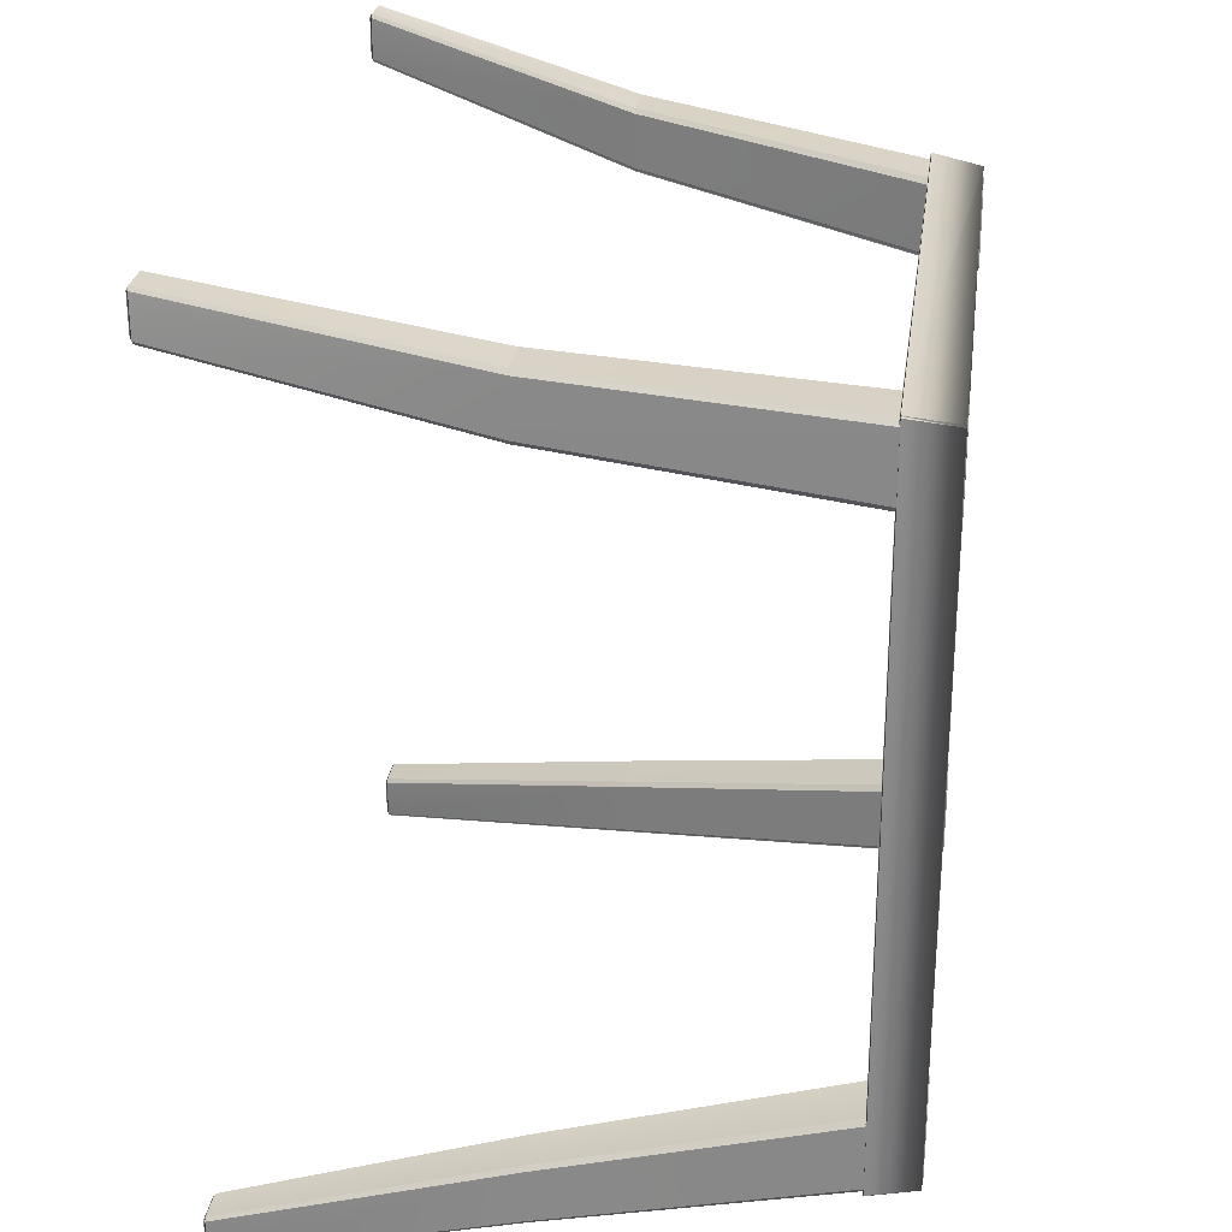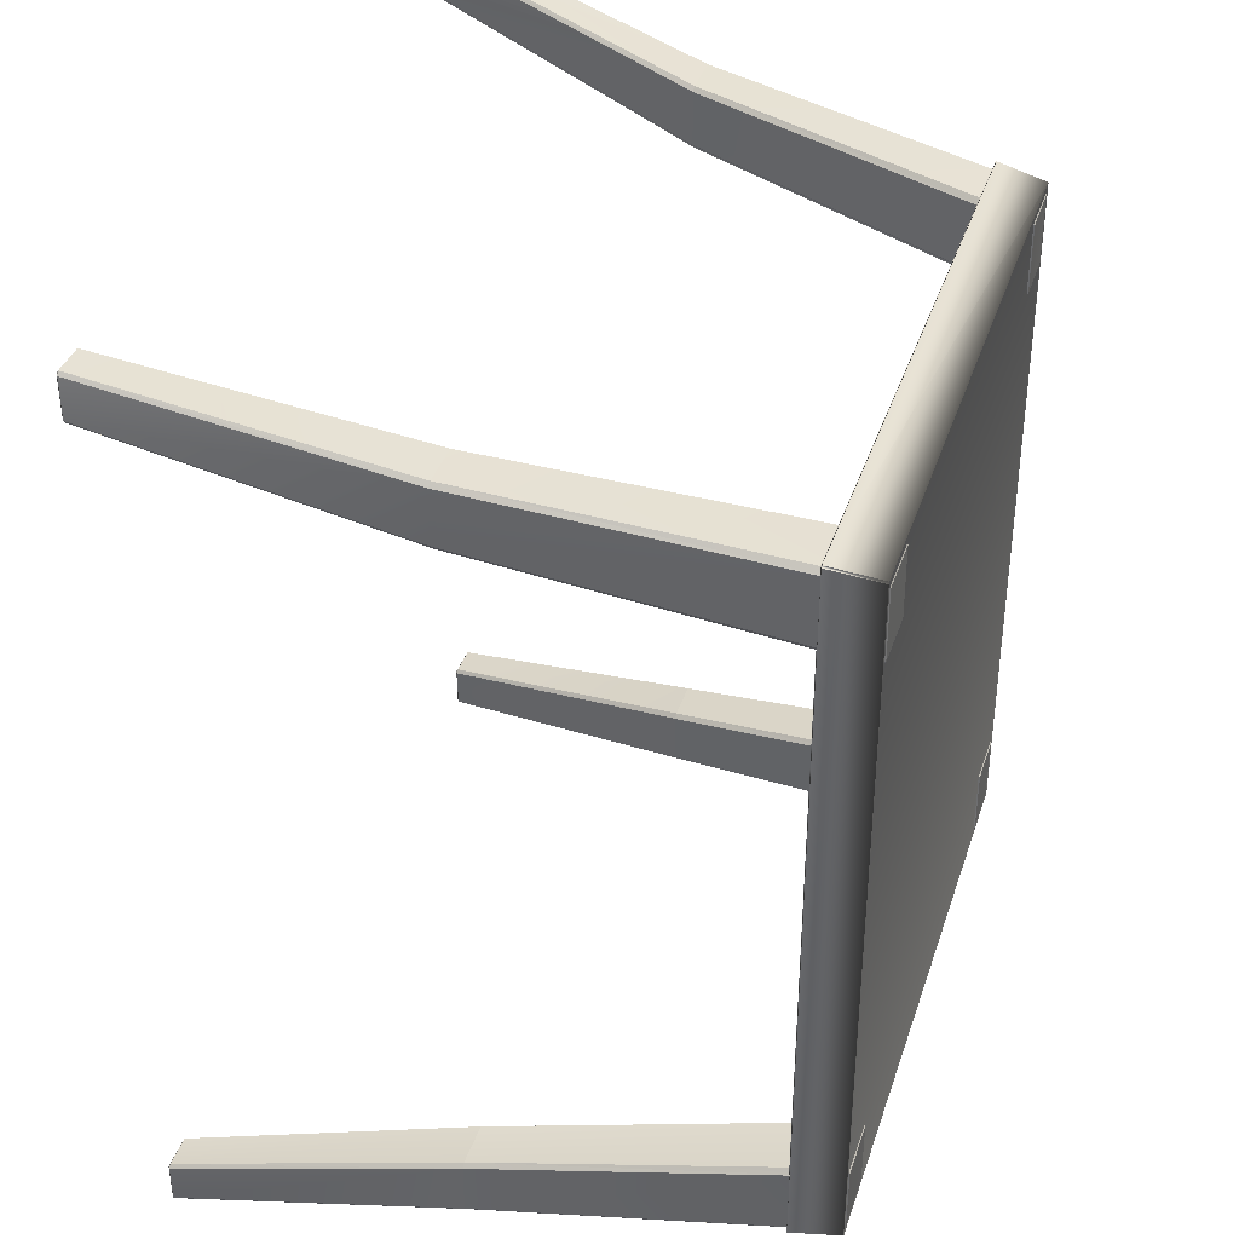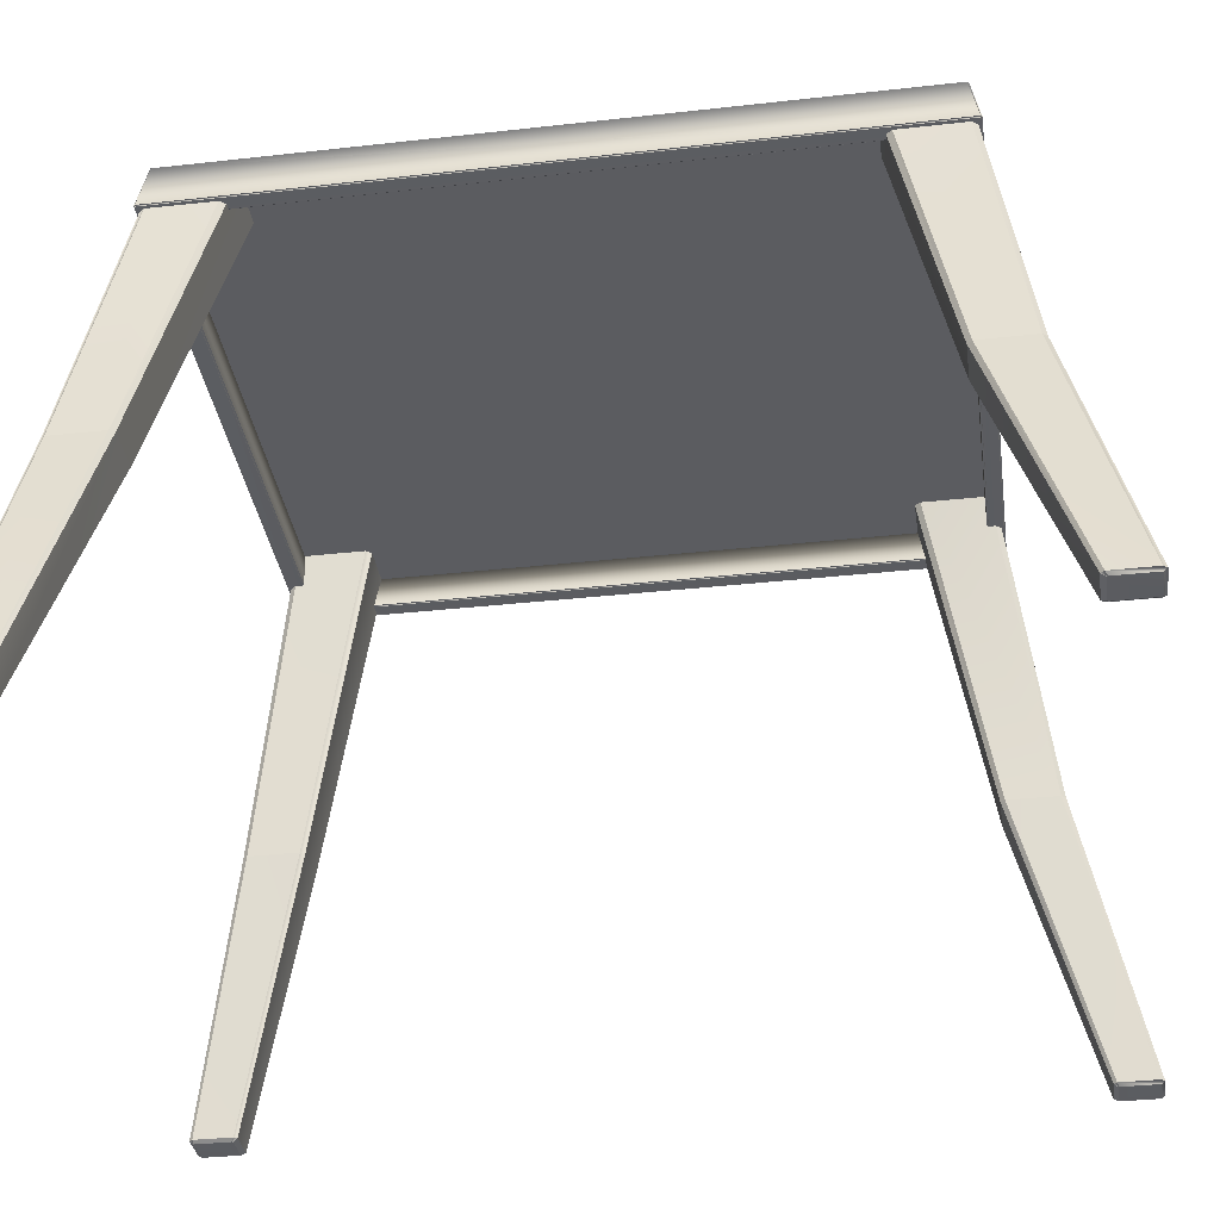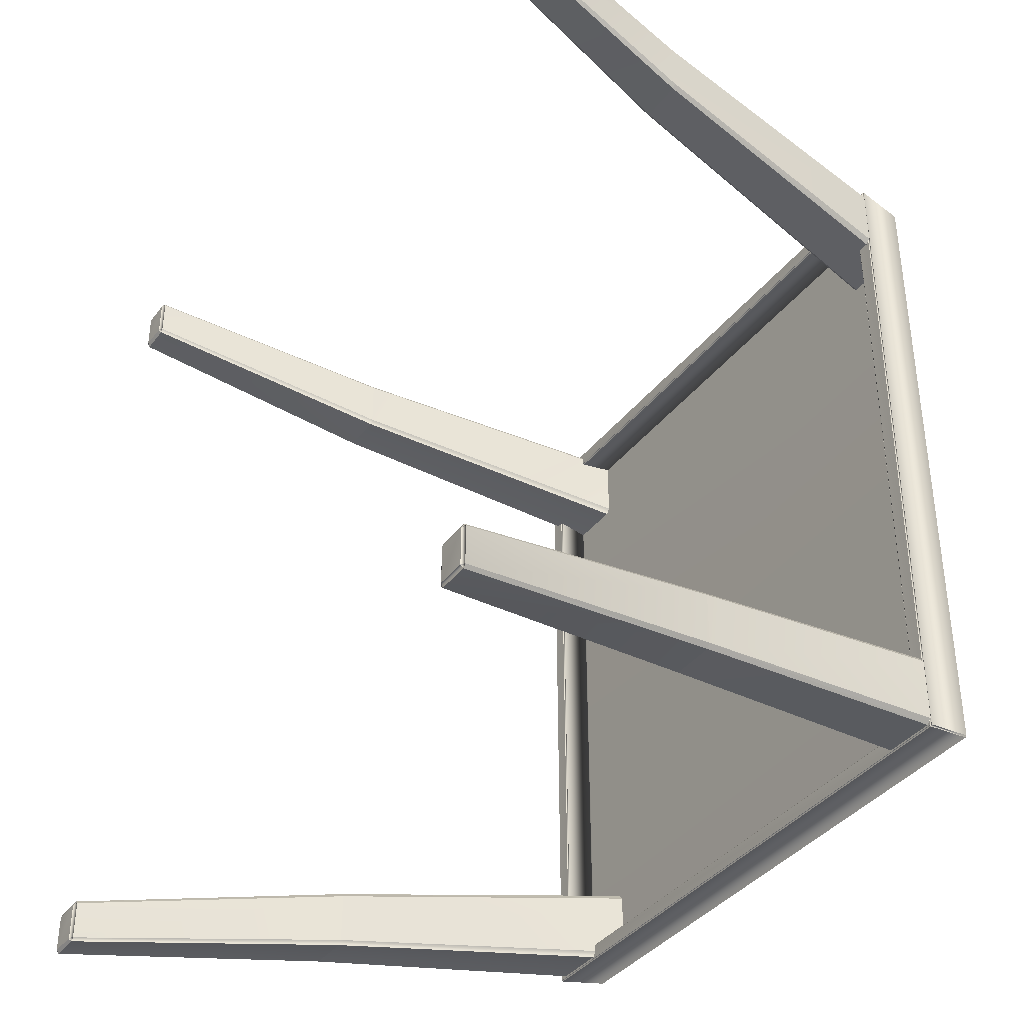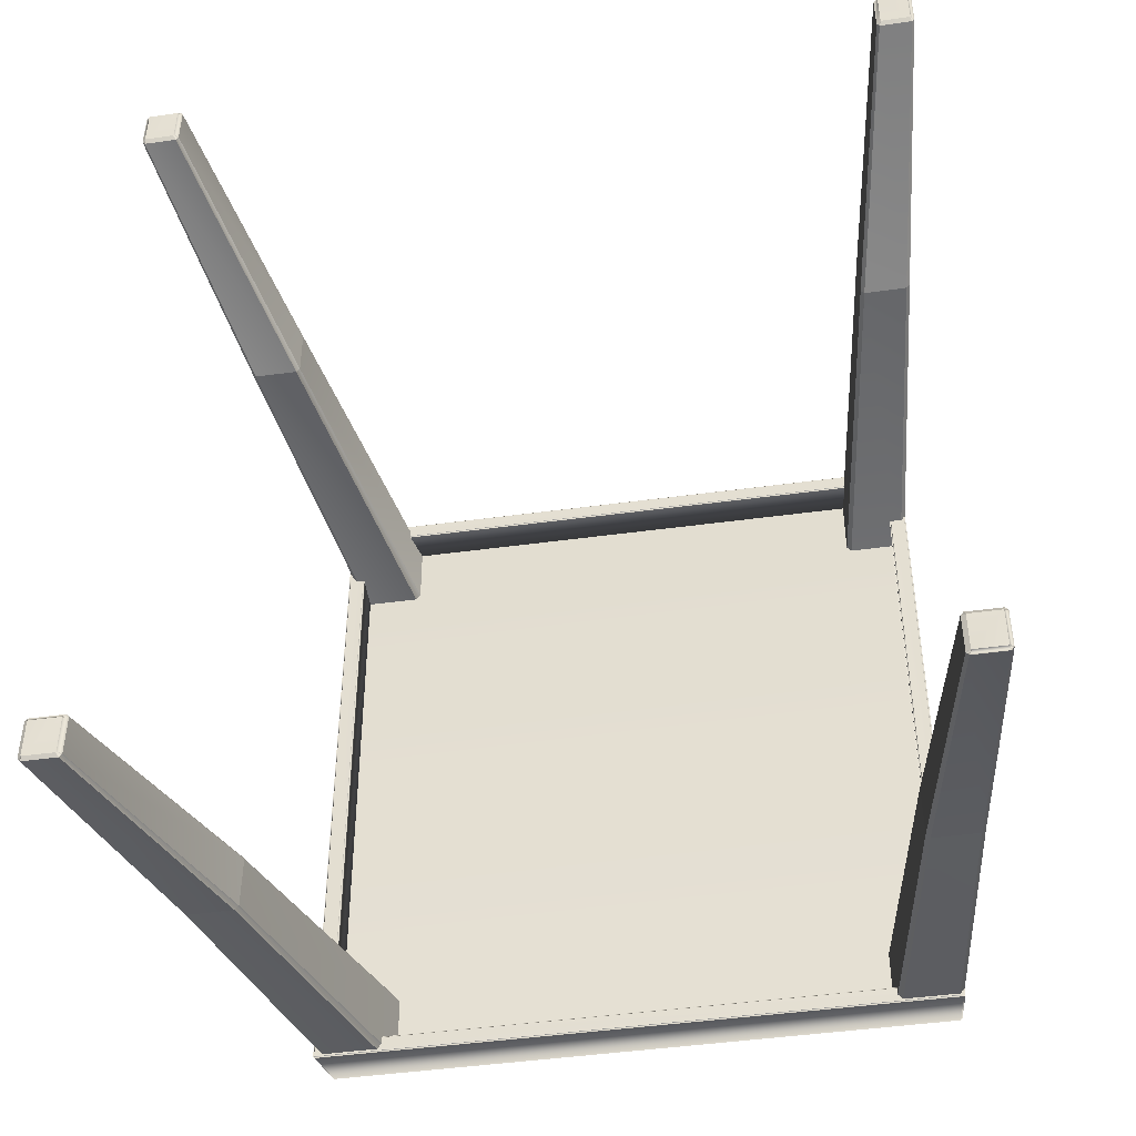
<metadata>
{"format":"obj","ext":"obj","renderer":"f3d","projection":"perspective","resolution":1024,"background":"white","views":[{"elev":26.7,"azim":-82.4,"up":"+Y"},{"elev":37.2,"azim":-72.7,"up":"+Y"},{"elev":-35.1,"azim":98.4,"up":"+Z"},{"elev":-38.1,"azim":-123.0,"up":"+Y"},{"elev":-44.6,"azim":-170.6,"up":"+Y"}]}
</metadata>
<code>
o MeshChair_303_0_GeomSubset_1
v -0.1716 0.2522 0.4029
v -0.01119 0.2587 0.3988
v -0.01089 0.2723 0.3996
v -0.1723 0.2731 0.4071
v -0.1727 0.2819 0.4064
v -0.0106 0.281 0.3979
v -0.01135 0.248 0.3909
v -0.1647 0.2372 0.3918
v 0.1534 0.273 0.4057
v 0.1515 0.2737 0.4088
v 0.1501 0.2528 0.4041
v 0.152 0.2521 0.4009
v 0.1522 0.2825 0.4082
v 0.1651 0.226 0.1984
v 0.1646 0.1998 0.2028
v 0.1635 0.238 0.1965
v 0.1445 0.2372 0.3903
v 0.1429 0.2378 0.3926
v 0.1569 0.1841 0.2056
v -0.1995 0.192 -0.03682
v -0.1973 0.1844 -0.06538
v -0.1944 0.1834 -0.0183
v -0.1966 0.184 -0.01528
v -0.1883 0.1684 -0.002497
v -0.1865 0.168 -0.005034
v -0.1474 0.138 0.025
v -0.1409 0.1738 0.2074
v -0.01137 0.1447 0.02521
v -0.0114 0.1707 0.209
v -0.1797 0.184 0.2055
v -0.1305 0.2147 0.3661
v -0.1663 0.2366 0.3894
v -0.01147 0.239 0.1955
v 0.1764 0.1987 -0.06563
v -0.01178 0.1989 -0.06315
v 0.1248 0.1382 0.025
v 0.1181 0.174 0.2074
v 0.1641 0.1683 -0.00513
v 0.1659 0.1688 -0.002597
v -0.0114 0.1685 -0.004402
v 0.1743 0.1844 -0.01542
v 0.1722 0.1838 -0.01844
v -0.01143 0.1839 -0.01717
v -0.01162 0.1849 -0.06347
v 0.1757 0.1847 -0.06558
v 0.1778 0.1924 -0.03701
v -0.1978 0.1983 -0.06542
v -0.1874 0.2261 0.1979
v -0.1872 0.2 0.2026
v -0.1742 0.2724 0.4039
v -0.1855 0.2381 0.1958
v -0.1735 0.2515 0.3997
v 0.1084 0.2149 0.367
v -0.01137 0.2252 0.3603
v -0.2007 0.1869 -0.01881
v -0.01117 0.1866 -0.02956
v -0.01079 0.1871 -0.05236
v -0.2015 0.1881 -0.05345
v -0.202 0.186 -0.06921
v -0.01044 0.1848 -0.06794
v -0.01138 0.1942 -0.02354
v -0.1926 0.1741 -0.01287
v 0.1833 0.1872 -0.05317
v 0.1811 0.1899 -0.05315
v 0.1794 0.1884 -0.01872
v 0.1817 0.1857 -0.01874
v 0.182 0.188 -0.06881
v 0.1806 -0.02433 -0.05268
v 0.1799 -0.02472 -0.01839
v 0.1827 -0.2357 -0.05326
v 0.1788 -0.02405 -0.06831
v 0.1812 -0.2364 -0.06898
v 0.1804 -0.2384 -0.05326
v 0.1813 -0.2344 -0.01869
v 0.1725 -0.2252 0.002236
v 0.1706 -0.2275 0.002238
v 0.1791 -0.2371 -0.01869
v 0.1716 -0.0248 0.002212
v 0.1728 0.1731 -0.01284
v -0.2033 -0.2359 -0.05333
v -0.2011 -0.2387 -0.05333
v -0.2003 -0.2375 -0.01873
v -0.2025 -0.2347 -0.01873
v -0.2016 -0.2366 -0.06906
v -0.2022 -0.02518 -0.05346
v -0.202 -0.02525 -0.01907
v -0.2038 0.1854 -0.05346
v -0.2002 -0.02504 -0.06911
v -0.203 0.1842 -0.01882
v -0.194 -0.2256 0.002188
v -0.1921 -0.2279 0.002178
v -0.1945 0.1719 -0.01286
v -0.1939 -0.02524 0.001926
v -0.01117 -0.02502 -0.06996
v -0.01128 -0.2344 -0.06896
v -0.01118 -0.02502 0.02693
v -0.01099 -0.1803 0.01514
v 0.1299 -0.1804 0.01577
v 0.1294 -0.02485 0.0152
v -0.01094 -0.2271 0.001975
v -0.1517 -0.1807 0.01558
v -0.01138 0.1516 0.01272
v 0.1301 0.1354 0.02193
v 0.1709 0.1754 -0.01283
v -0.01094 -0.2362 -0.01875
v -0.01113 -0.2367 -0.05323
v -0.1518 -0.02519 0.01514
v -0.1521 0.1345 0.02149
v 0.1676 -0.2562 -0.2528
v 0.2073 -0.2801 -0.4055
v 0.2254 -0.2801 -0.4055
v 0.1925 -0.2562 -0.2529
v 0.1257 -0.2308 -0.06625
v 0.157 -0.2309 -0.0664
v 0.1565 -0.1894 -0.06419
v 0.1252 -0.1892 -0.06405
v 0.1254 -0.2273 -0.06419
v 0.1567 -0.2274 -0.06434
v 0.1626 -0.2311 -0.0647
v 0.1672 -0.2353 -0.09224
v 0.1684 0.1689 -0.09202
v 0.1634 0.1642 -0.06459
v 0.1676 0.169 -0.09256
v 0.1664 -0.2354 -0.09279
v -0.1491 -0.1895 -0.06421
v -0.1802 -0.1896 -0.06429
v -0.1803 -0.2276 -0.06443
v -0.1491 -0.2275 -0.06436
v -0.1495 0.1587 -0.06437
v -0.1807 0.1587 -0.06444
v -0.1805 0.1207 -0.0643
v -0.1494 0.1207 -0.06423
v 0.1576 0.1607 -0.06422
v 0.1263 0.1605 -0.06405
v 0.1261 0.1224 -0.06388
v 0.1575 0.1226 -0.06404
v -0.1763 -0.2222 -0.2536
v -0.2011 -0.2548 -0.4072
v -0.2192 -0.2548 -0.4072
v -0.2011 -0.2222 -0.2537
v -0.1493 -0.1866 -0.06625
v -0.1804 -0.1867 -0.06633
v 0.1568 -0.1864 -0.06622
v 0.1595 -0.1896 -0.06625
v 0.1596 -0.2277 -0.0664
v 0.124 0.1608 -0.06608
v 0.1266 0.164 -0.0661
v 0.1606 0.161 -0.06628
v 0.158 0.1642 -0.06628
v -0.1807 0.1178 -0.06634
v -0.1834 0.121 -0.06635
v -0.1809 0.1622 -0.06651
v -0.1835 0.159 -0.0665
v -0.1467 -0.2278 -0.06641
v -0.1493 -0.231 -0.06642
v -0.1466 -0.1898 -0.06626
v -0.1831 -0.2279 -0.06649
v -0.1805 -0.2311 -0.0665
v 0.1578 0.1197 -0.06607
v 0.1605 0.1229 -0.0661
v -0.1831 -0.1899 -0.06634
v -0.2031 -0.2247 -0.2537
v -0.2207 -0.2567 -0.4072
v 0.1238 0.1227 -0.0659
v 0.1265 0.1195 -0.0659
v 0.1229 -0.1895 -0.06608
v 0.1255 -0.1863 -0.06608
v 0.1231 -0.2276 -0.06623
v -0.1471 0.159 -0.06642
v -0.1497 0.1622 -0.06643
v -0.1747 0.1838 -0.2542
v -0.1768 0.1862 -0.2542
v -0.2002 0.2197 -0.4081
v -0.2017 0.2216 -0.4081
v -0.1469 0.1209 -0.06627
v -0.1496 0.1177 -0.06627
v 0.1927 0.1876 -0.2484
v 0.2249 0.2223 -0.3967
v 0.2064 0.2223 -0.3967
v 0.1676 0.1875 -0.2483
v 0.2078 0.2204 -0.3981
v 0.2241 0.2204 -0.3981
v -0.2011 -0.2566 -0.2538
v -0.2191 -0.2806 -0.4072
v -0.2011 -0.2805 -0.4072
v -0.1763 -0.2565 -0.2537
v -0.2023 -0.2786 -0.4086
v -0.2183 -0.2786 -0.4086
v 0.2087 -0.2782 -0.4069
v 0.2083 -0.2777 -0.4069
v 0.2083 -0.2573 -0.4069
v 0.2086 -0.2568 -0.4069
v 0.2247 -0.2781 -0.4069
v 0.2246 -0.2568 -0.4069
v 0.225 -0.2572 -0.4069
v 0.225 -0.2777 -0.4069
v 0.2072 -0.2543 -0.4055
v 0.2057 -0.2561 -0.4055
v 0.2057 -0.2782 -0.4055
v 0.2254 -0.2543 -0.4055
v 0.2269 -0.2561 -0.4055
v 0.1923 -0.2218 -0.2528
v 0.1675 -0.2218 -0.2527
v 0.1947 0.1555 -0.2483
v 0.2264 0.1979 -0.3967
v 0.2264 0.2204 -0.3967
v 0.1948 0.1851 -0.2484
v 0.1946 -0.2537 -0.2529
v 0.2269 -0.2782 -0.4055
v -0.2015 0.1519 -0.2541
v -0.2197 0.1959 -0.4081
v -0.2017 0.1959 -0.4081
v -0.1767 0.1519 -0.2541
v 0.1655 0.185 -0.2483
v 0.2048 0.2204 -0.3967
v 0.2049 0.1979 -0.3967
v 0.1655 0.1553 -0.2482
v 0.1944 -0.2243 -0.2528
v -0.2032 -0.2541 -0.2538
v -0.2207 -0.2787 -0.4072
v -0.2187 -0.2782 -0.4086
v -0.2187 -0.2578 -0.4086
v -0.1746 0.1544 -0.2541
v -0.2002 0.1978 -0.4081
v 0.1594 0.1607 -0.09257
v 0.1582 -0.2272 -0.09279
v 0.1585 0.159 -0.09202
v 0.1577 0.1599 -0.09202
v 0.1574 -0.2255 -0.09224
v 0.1565 -0.2263 -0.09224
v -0.1851 -0.2356 -0.09291
v -0.1769 -0.2274 -0.0929
v -0.1753 -0.2265 -0.07438
v -0.1761 -0.2257 -0.07438
v -0.1765 0.1567 -0.0744
v -0.1756 0.1576 -0.0744
v 0.1565 -0.2263 -0.07426
v 0.1576 0.1599 -0.07405
v 0.1573 -0.2255 -0.07426
v 0.1585 0.159 -0.07405
v -0.1836 0.1624 -0.0648
v -0.1863 0.1665 -0.09238
v -0.1859 -0.2355 -0.09236
v -0.1832 -0.2313 -0.06479
v -0.1823 -0.2322 -0.06479
v -0.1851 -0.2363 -0.09237
v -0.1855 0.1674 -0.09238
v -0.1855 0.1666 -0.09293
v -0.1827 0.1633 -0.0648
v 0.1663 -0.2362 -0.09224
v 0.1618 -0.232 -0.0647
v 0.1625 0.1651 -0.06459
v -0.2183 -0.2574 -0.4086
v -0.2024 -0.2574 -0.4086
v -0.202 -0.2578 -0.4086
v -0.202 -0.2782 -0.4086
v -0.1996 -0.2787 -0.4072
v -0.1996 -0.2567 -0.4072
v -0.1742 -0.254 -0.2537
v -0.1742 -0.2247 -0.2536
v -0.2036 0.1838 -0.2542
v -0.2213 0.2197 -0.4081
v -0.2212 0.1977 -0.4081
v -0.2036 0.1544 -0.2541
v -0.2192 0.1989 -0.4095
v -0.2192 0.2192 -0.4095
v 0.1655 -0.2537 -0.2528
v 0.1654 -0.2243 -0.2527
v -0.2189 0.1984 -0.4095
v -0.2189 0.2196 -0.4095
v -0.203 0.2197 -0.4095
v -0.2029 0.1985 -0.4095
v -0.2026 0.1989 -0.4095
v -0.2026 0.2192 -0.4095
v -0.2197 0.2216 -0.4081
v -0.2016 0.1862 -0.2542
v 0.1676 0.1529 -0.2482
v 0.2064 0.196 -0.3967
v 0.2249 0.196 -0.3967
v 0.1926 0.153 -0.2483
v 0.2078 0.1986 -0.3981
v 0.2074 0.199 -0.3981
v 0.2074 0.2199 -0.3981
v 0.2242 0.1986 -0.3981
v 0.2245 0.2199 -0.3981
v 0.2246 0.1991 -0.3981
v 0.1675 0.1698 -0.09202
v -0.1752 -0.2265 -0.09235
v -0.1765 0.1568 -0.09238
v -0.1761 -0.2256 -0.09235
v -0.1773 0.1585 -0.09293
v -0.1756 0.1576 -0.09238
f 109 111 110
f 109 112 111
f 113 112 109
f 113 114 112
f 115 117 116
f 115 118 117
f 119 121 120
f 119 122 121
f 123 120 121
f 123 124 120
f 125 127 126
f 125 128 127
f 129 131 130
f 129 132 131
f 133 135 134
f 133 136 135
f 137 139 138
f 137 140 139
f 141 140 137
f 141 142 140
f 143 144 115
f 114 118 145
f 146 147 134
f 148 133 149
f 150 151 131
f 152 130 153
f 154 155 128
f 156 154 128
f 156 128 125
f 157 127 158
f 159 136 160
f 142 126 161
f 161 140 142
f 161 162 140
f 162 139 140
f 162 163 139
f 164 135 165
f 166 167 116
f 116 168 166
f 116 117 168
f 168 117 113
f 169 129 170
f 170 171 169
f 170 172 171
f 172 173 171
f 172 174 173
f 175 176 132
f 156 125 141
f 177 179 178
f 177 180 179
f 181 178 179
f 181 182 178
f 149 180 177
f 149 147 180
f 183 185 184
f 183 186 185
f 187 184 185
f 187 188 184
f 158 186 183
f 158 155 186
f 189 191 190
f 191 189 192
f 192 189 193
f 192 193 194
f 194 193 195
f 195 193 196
f 197 191 192
f 197 198 191
f 190 191 198
f 190 198 199
f 189 190 199
f 189 199 110
f 192 200 197
f 192 194 200
f 201 200 194
f 201 194 195
f 202 197 200
f 202 203 197
f 143 203 202
f 143 167 203
f 204 206 205
f 204 207 206
f 160 207 204
f 160 148 207
f 148 160 136
f 148 136 133
f 112 145 208
f 112 114 145
f 111 112 208
f 111 208 209
f 210 212 211
f 210 213 212
f 150 213 210
f 150 176 213
f 214 216 215
f 214 217 216
f 146 217 214
f 146 164 217
f 134 164 146
f 134 135 164
f 144 118 115
f 144 145 118
f 145 144 218
f 145 218 208
f 208 218 201
f 208 201 209
f 147 133 134
f 147 149 133
f 151 130 131
f 151 153 130
f 155 127 128
f 155 158 127
f 157 126 127
f 157 161 126
f 161 157 219
f 161 219 162
f 162 219 220
f 162 220 163
f 221 163 220
f 221 222 163
f 135 159 165
f 135 136 159
f 167 115 116
f 167 143 115
f 152 129 130
f 152 170 129
f 114 117 118
f 114 113 117
f 131 176 150
f 131 132 176
f 142 125 126
f 142 141 125
f 169 132 129
f 169 175 132
f 175 169 171
f 175 171 223
f 223 171 173
f 223 173 224
f 225 124 123
f 225 226 124
f 227 226 225
f 227 225 228
f 227 229 226
f 230 226 229
f 226 231 124
f 226 232 231
f 233 235 234
f 235 233 236
f 236 233 237
f 236 237 238
f 238 237 239
f 238 239 240
f 241 243 242
f 241 244 243
f 243 244 245
f 243 245 246
f 243 246 231
f 231 242 243
f 241 242 247
f 247 242 248
f 231 248 242
f 241 247 249
f 245 250 246
f 245 251 250
f 241 245 244
f 245 241 249
f 245 249 251
f 251 249 252
f 251 252 119
f 119 252 122
f 219 158 183
f 219 157 158
f 220 219 183
f 220 183 184
f 188 222 221
f 222 188 253
f 253 188 187
f 253 187 254
f 254 187 255
f 255 187 256
f 220 188 221
f 220 184 188
f 185 256 187
f 185 257 256
f 255 256 257
f 255 257 258
f 254 255 258
f 254 258 138
f 253 254 138
f 222 253 139
f 253 138 139
f 222 139 163
f 186 154 259
f 186 155 154
f 185 186 259
f 185 259 257
f 259 258 257
f 259 260 258
f 154 260 259
f 154 156 260
f 137 258 260
f 137 138 258
f 141 137 260
f 141 260 156
f 261 263 262
f 261 264 263
f 265 262 263
f 265 266 262
f 153 264 261
f 153 151 264
f 218 143 202
f 218 144 143
f 201 218 202
f 201 202 200
f 109 199 267
f 109 110 199
f 113 109 267
f 113 267 168
f 268 199 198
f 268 267 199
f 166 267 268
f 166 168 267
f 203 166 268
f 203 167 166
f 197 203 268
f 197 268 198
f 213 175 223
f 213 176 175
f 212 213 223
f 212 223 224
f 269 266 265
f 266 269 270
f 270 269 271
f 271 269 272
f 271 272 273
f 271 273 274
f 271 274 173
f 271 173 174
f 274 224 173
f 274 273 224
f 212 224 273
f 212 273 272
f 272 211 212
f 272 269 211
f 269 263 211
f 269 265 263
f 266 275 262
f 266 270 275
f 172 275 174
f 172 276 275
f 170 276 172
f 170 152 276
f 210 263 264
f 210 211 263
f 150 210 264
f 150 264 151
f 261 275 276
f 261 262 275
f 153 261 276
f 153 276 152
f 277 279 278
f 277 280 279
f 165 280 277
f 165 159 280
f 281 283 282
f 283 281 181
f 181 281 284
f 181 284 182
f 182 284 285
f 285 284 286
f 206 182 285
f 206 178 182
f 283 181 179
f 283 179 215
f 282 283 215
f 282 215 216
f 216 281 282
f 216 278 281
f 284 281 278
f 284 278 279
f 286 284 279
f 286 279 205
f 214 179 180
f 214 215 179
f 146 214 180
f 146 180 147
f 204 279 280
f 204 205 279
f 160 204 280
f 160 280 159
f 207 149 177
f 207 148 149
f 206 207 177
f 206 177 178
f 217 165 277
f 217 164 165
f 216 217 277
f 216 277 278
f 229 240 239
f 229 227 240
f 252 247 287
f 252 249 247
f 121 252 287
f 121 287 123
f 121 122 252
f 288 237 233
f 288 230 237
f 289 234 235
f 289 290 234
f 290 289 291
f 290 291 232
f 234 290 288
f 234 288 233
f 289 235 236
f 289 236 292
f 228 236 238
f 228 292 236
f 228 238 240
f 228 240 227
f 291 123 248
f 291 225 123
f 232 291 248
f 232 248 231
f 292 225 291
f 289 292 291
f 292 228 225
f 288 290 232
f 250 120 124
f 124 246 250
f 124 231 246
f 119 120 250
f 119 250 251
f 248 287 247
f 248 123 287
f 230 232 226
f 230 288 232
f 237 230 229
f 237 229 239
f 111 196 193
f 111 209 196
f 195 209 201
f 195 196 209
f 193 110 111
f 193 189 110
f 270 174 275
f 270 271 174
f 285 205 206
f 285 286 205

</code>
